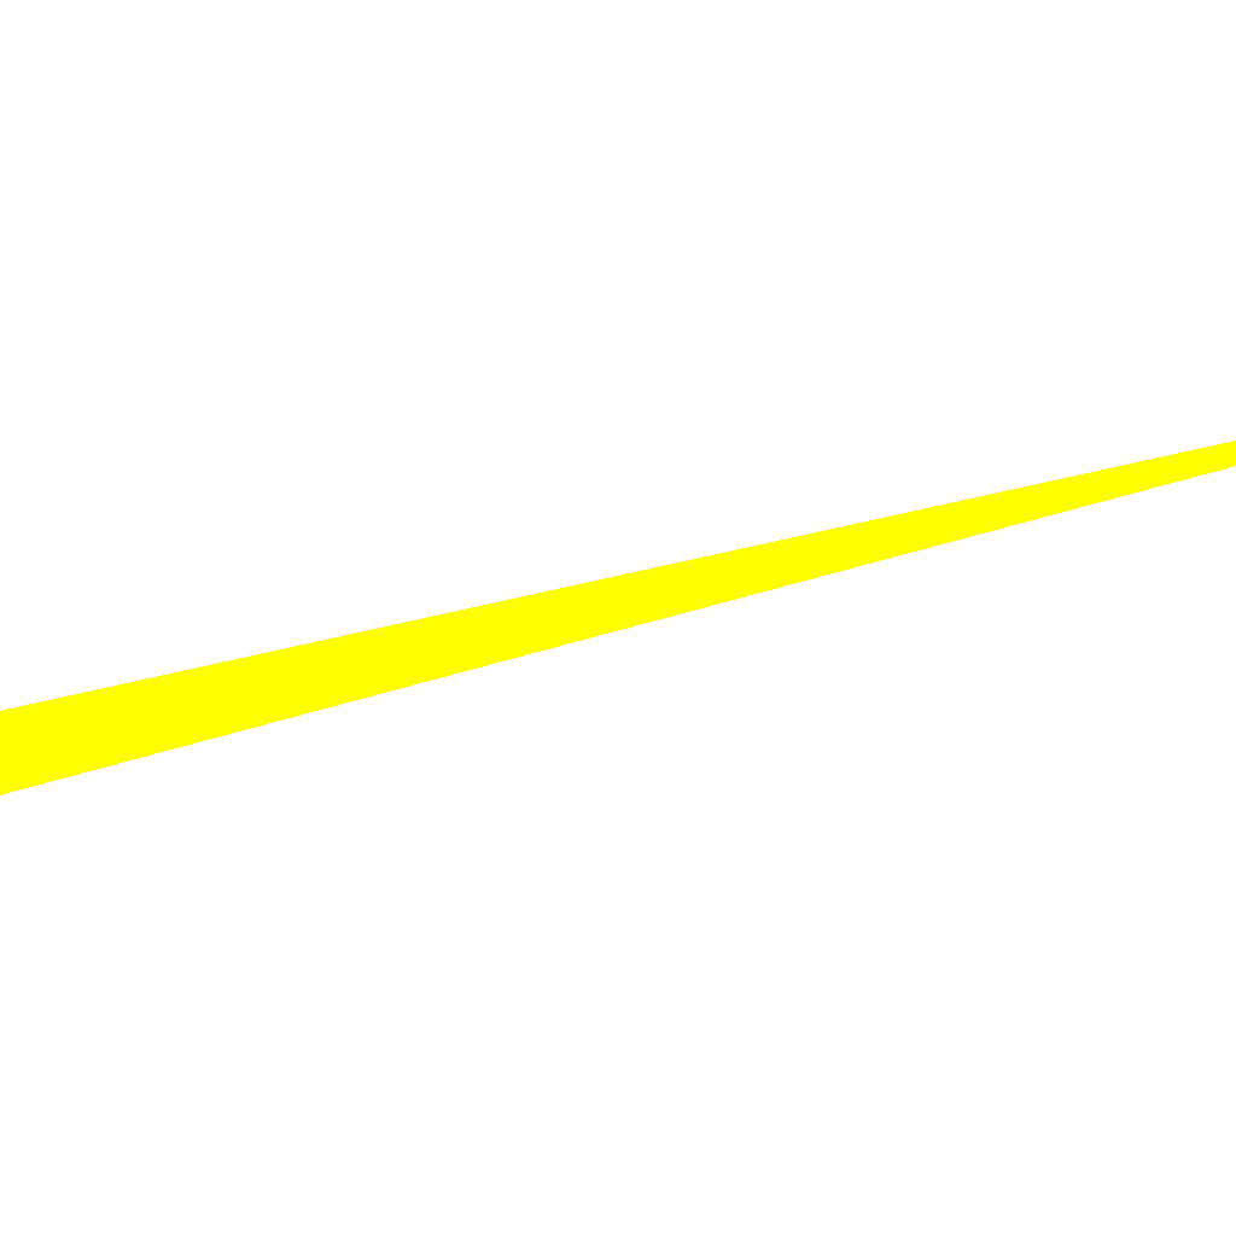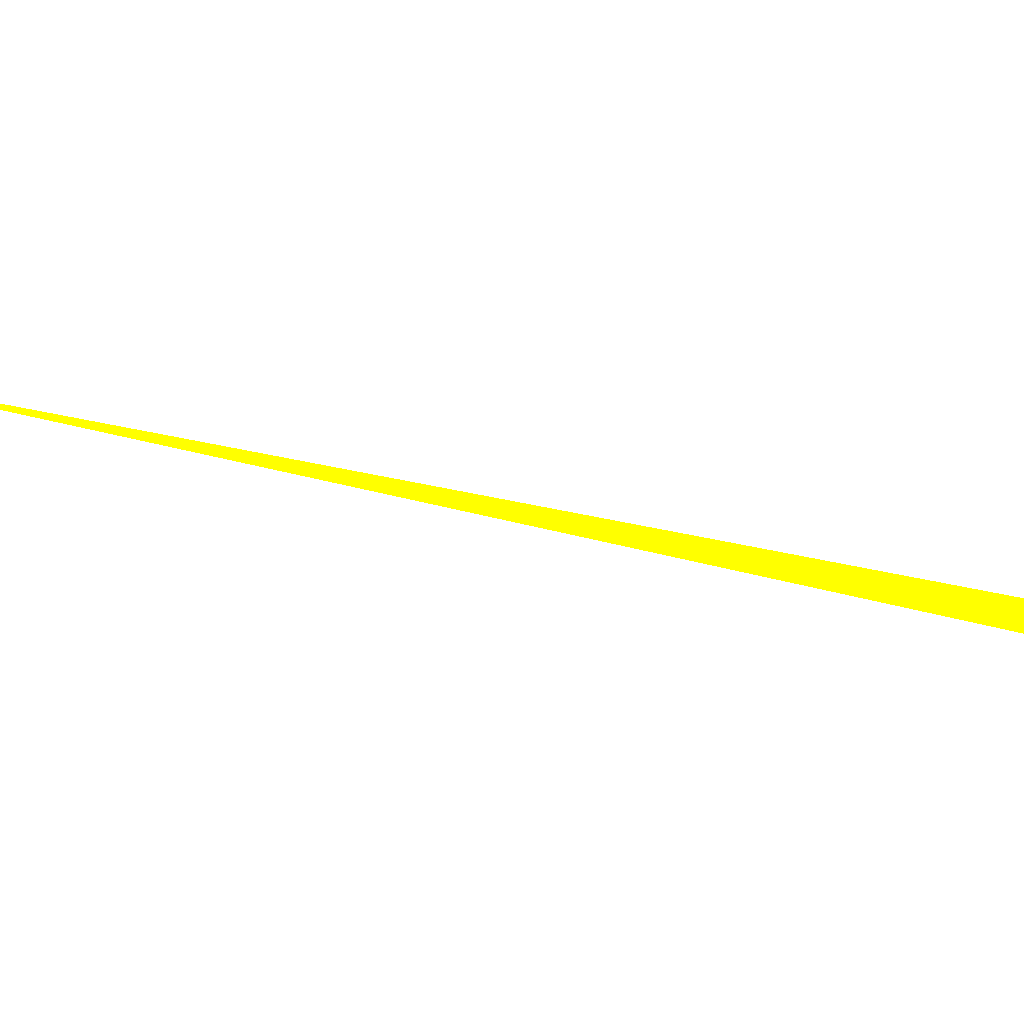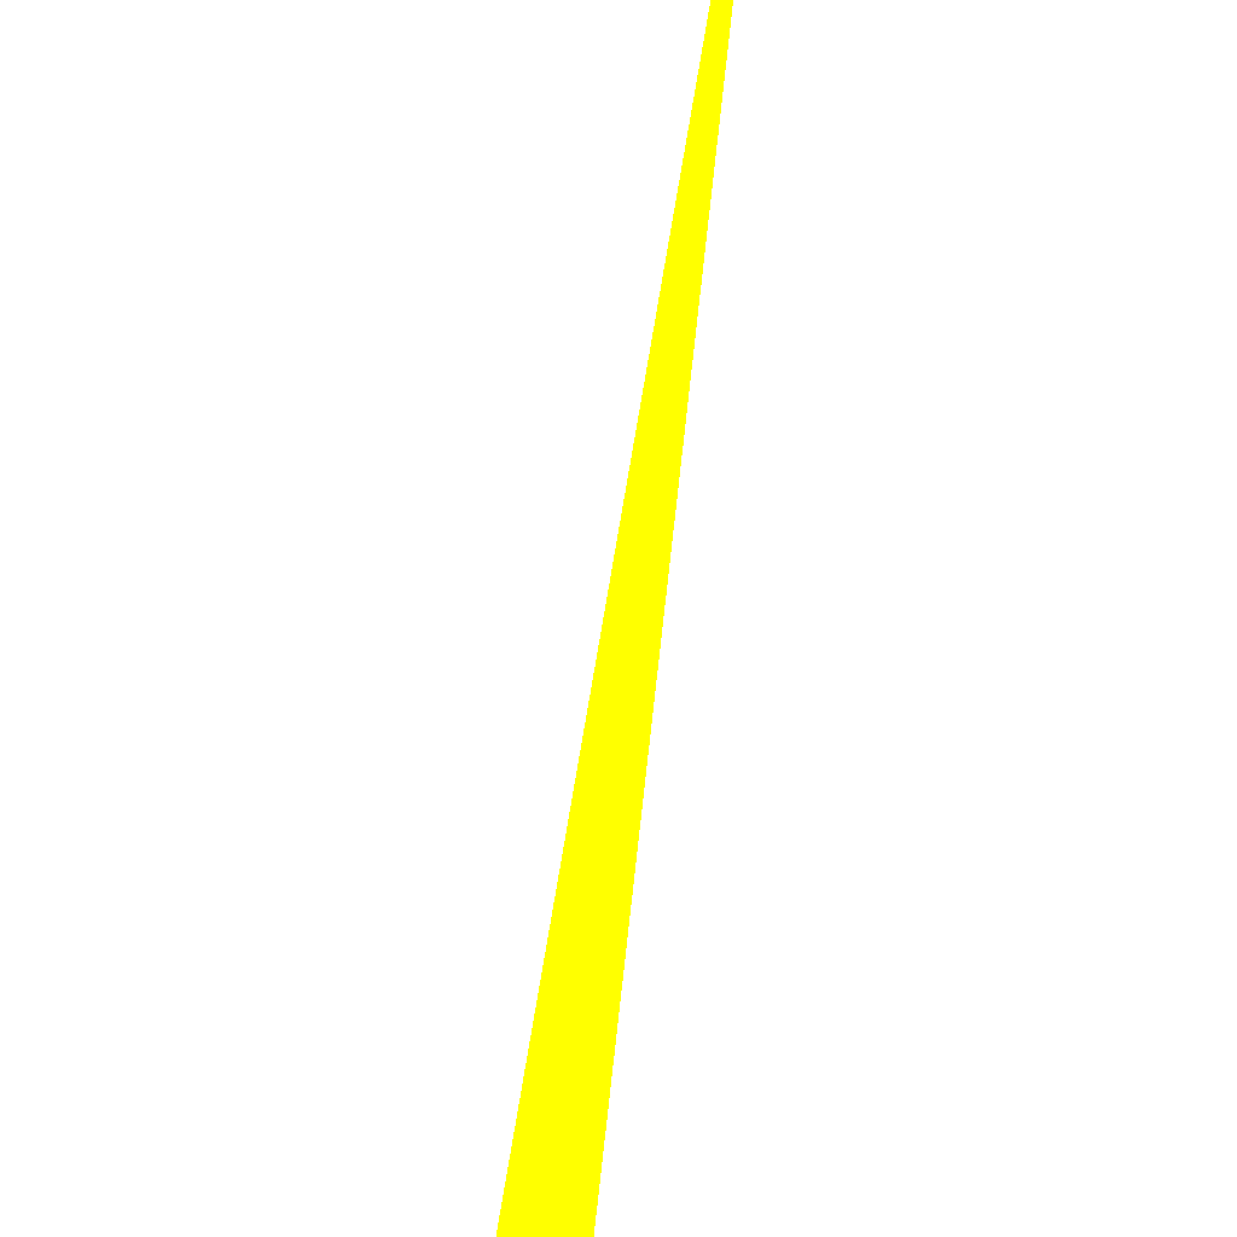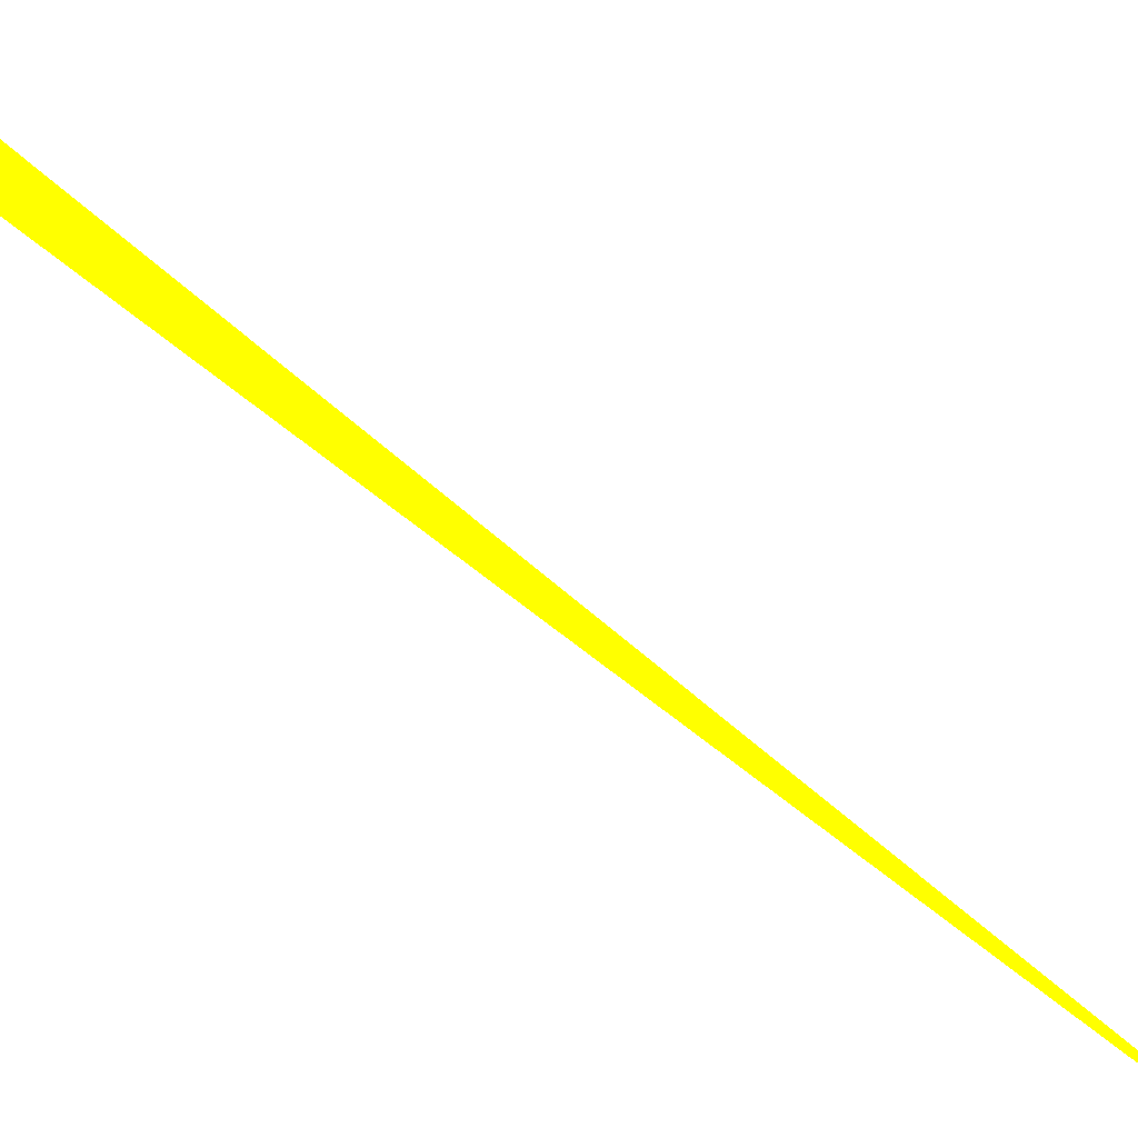
<metadata>
{"format":"obj","ext":"obj","renderer":"f3d","projection":"perspective","resolution":1024,"background":"white","views":[{"elev":-66.5,"azim":-96.1,"up":"+Z"},{"elev":19.1,"azim":101.7,"up":"+Z"},{"elev":69.0,"azim":166.9,"up":"+Z"},{"elev":47.8,"azim":-65.0,"up":"+Z"}]}
</metadata>
<code>
o geometry_0
v 6.125e+05 5.855e+06 664 1 1 0
v 6.125e+05 5.855e+06 664 1 1 0
v 6.125e+05 5.855e+06 664 1 1 0
f 3 2 1

</code>
